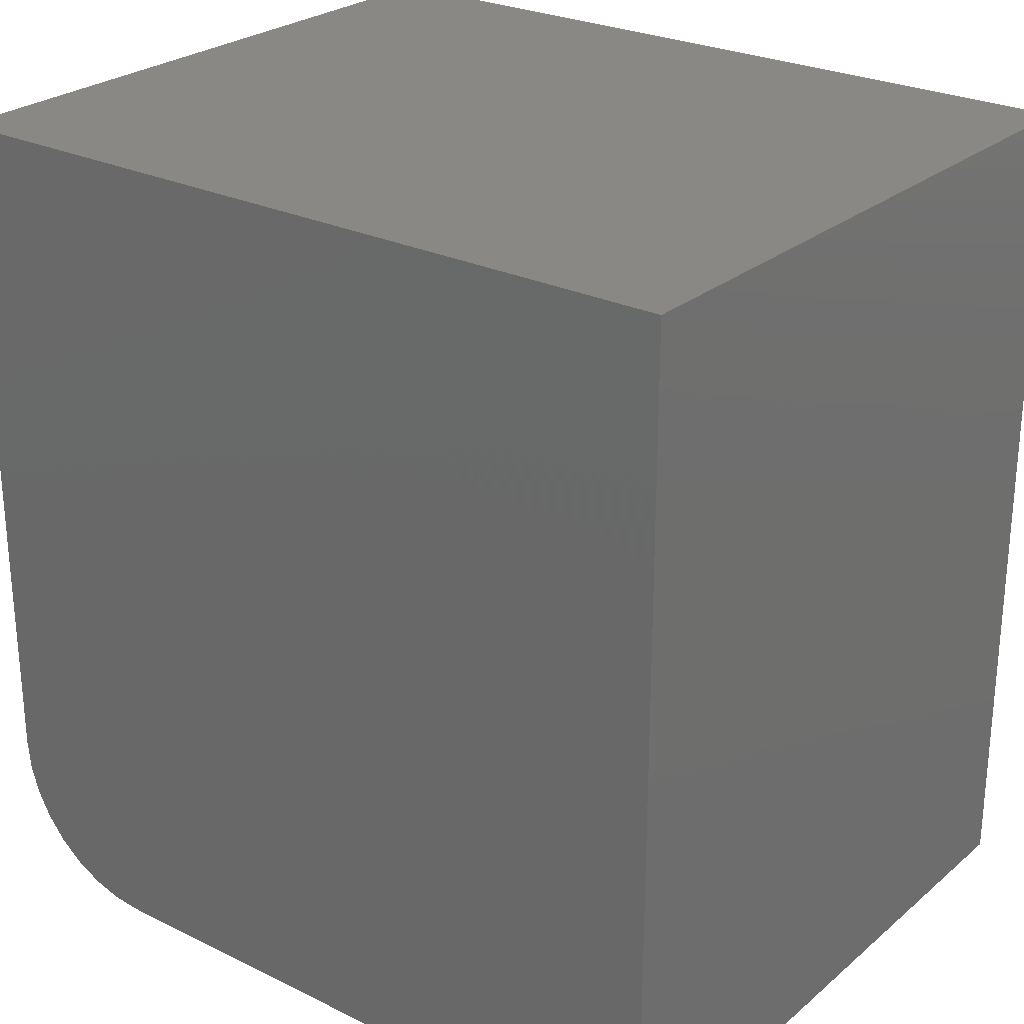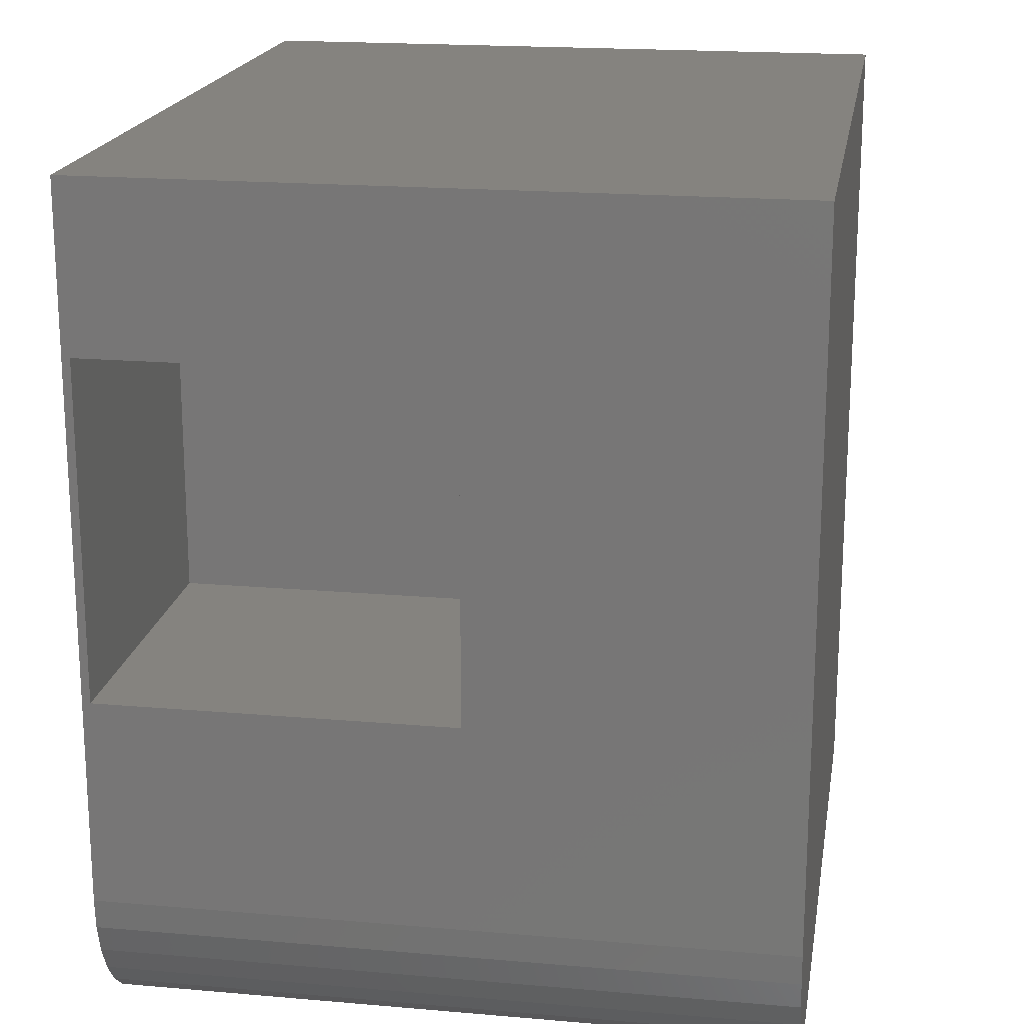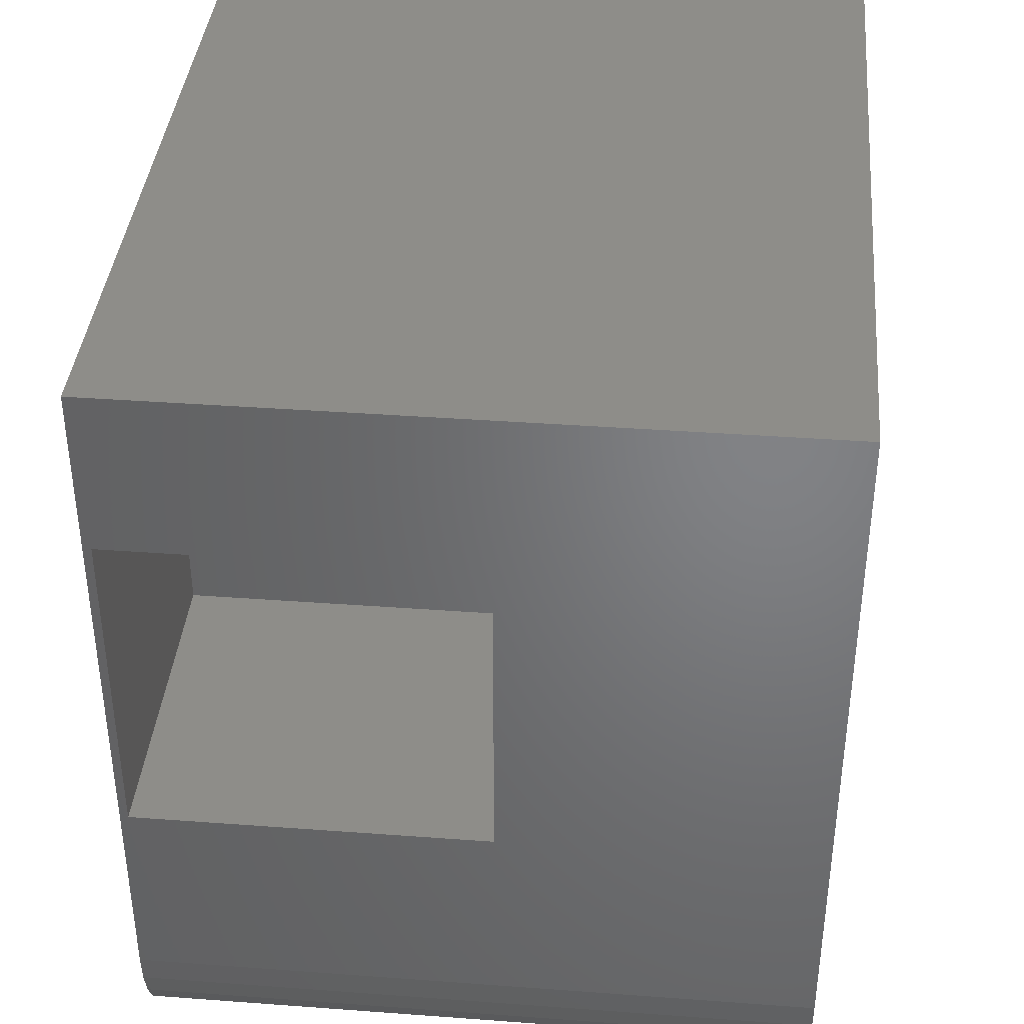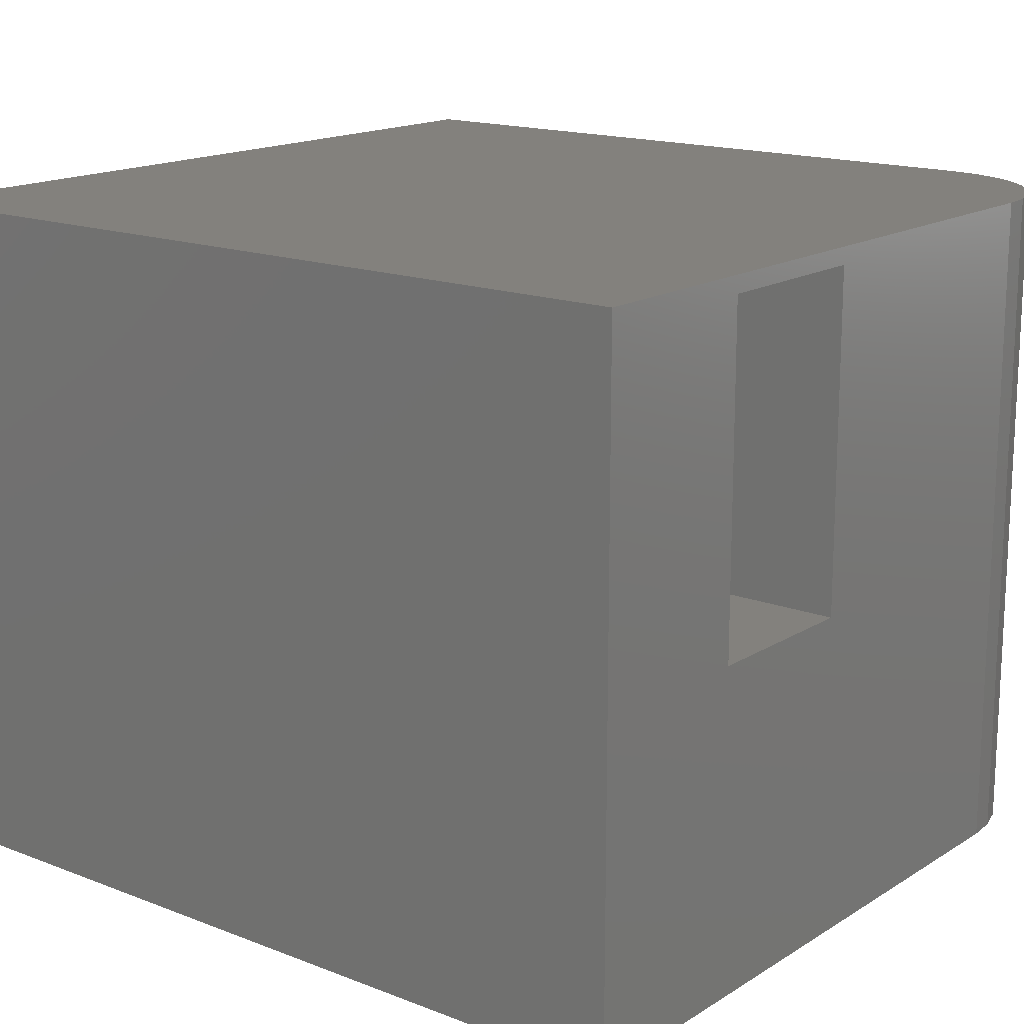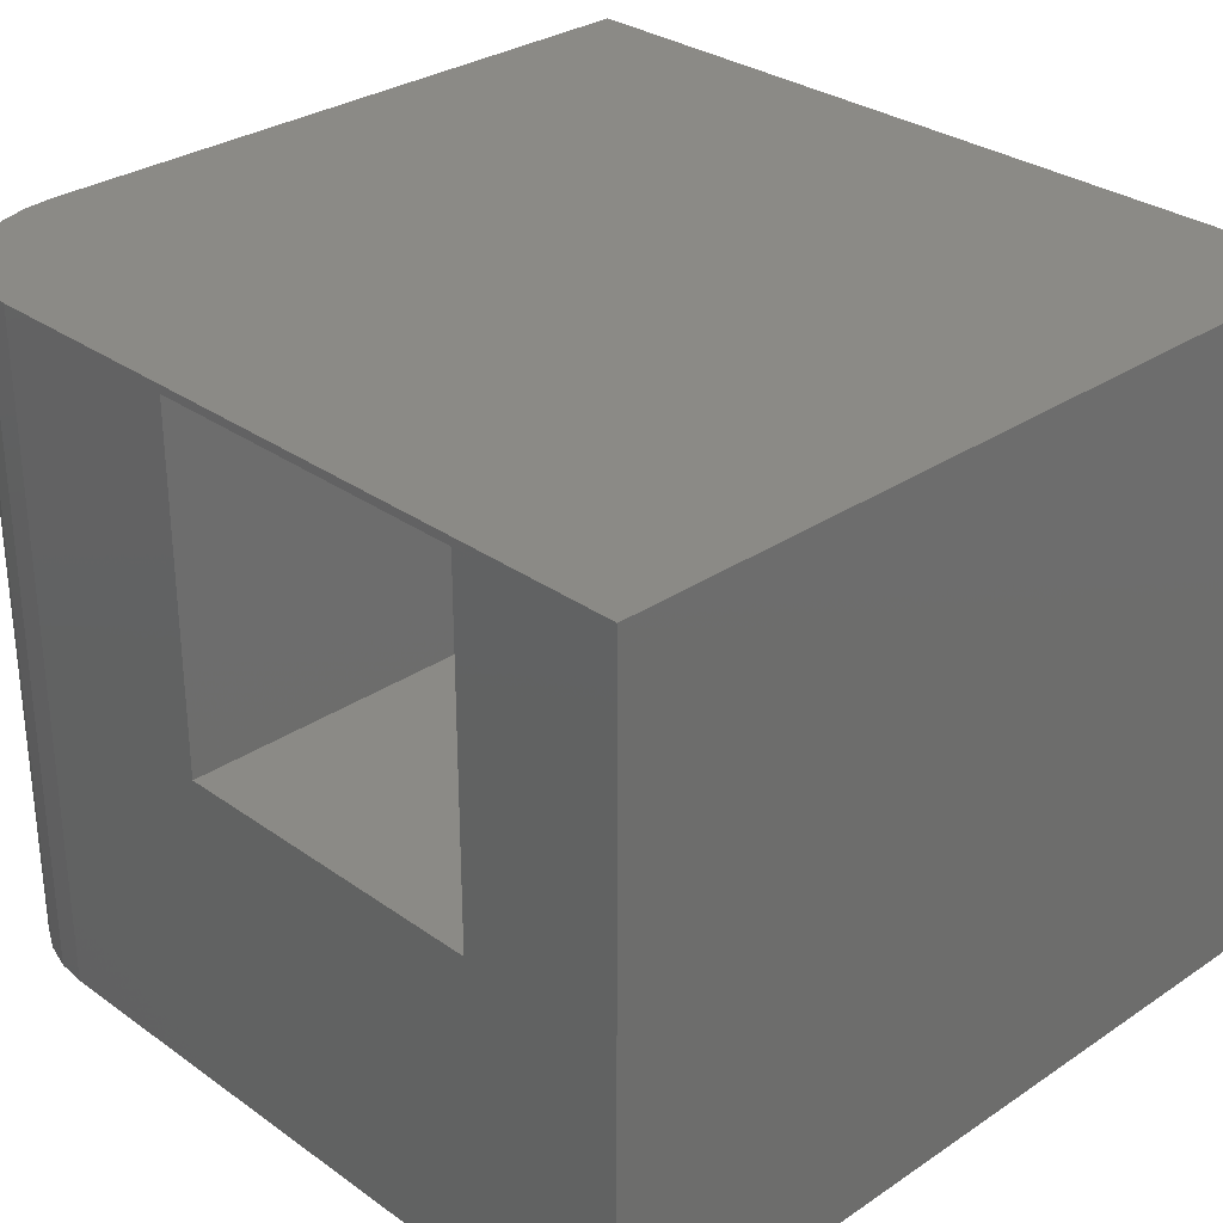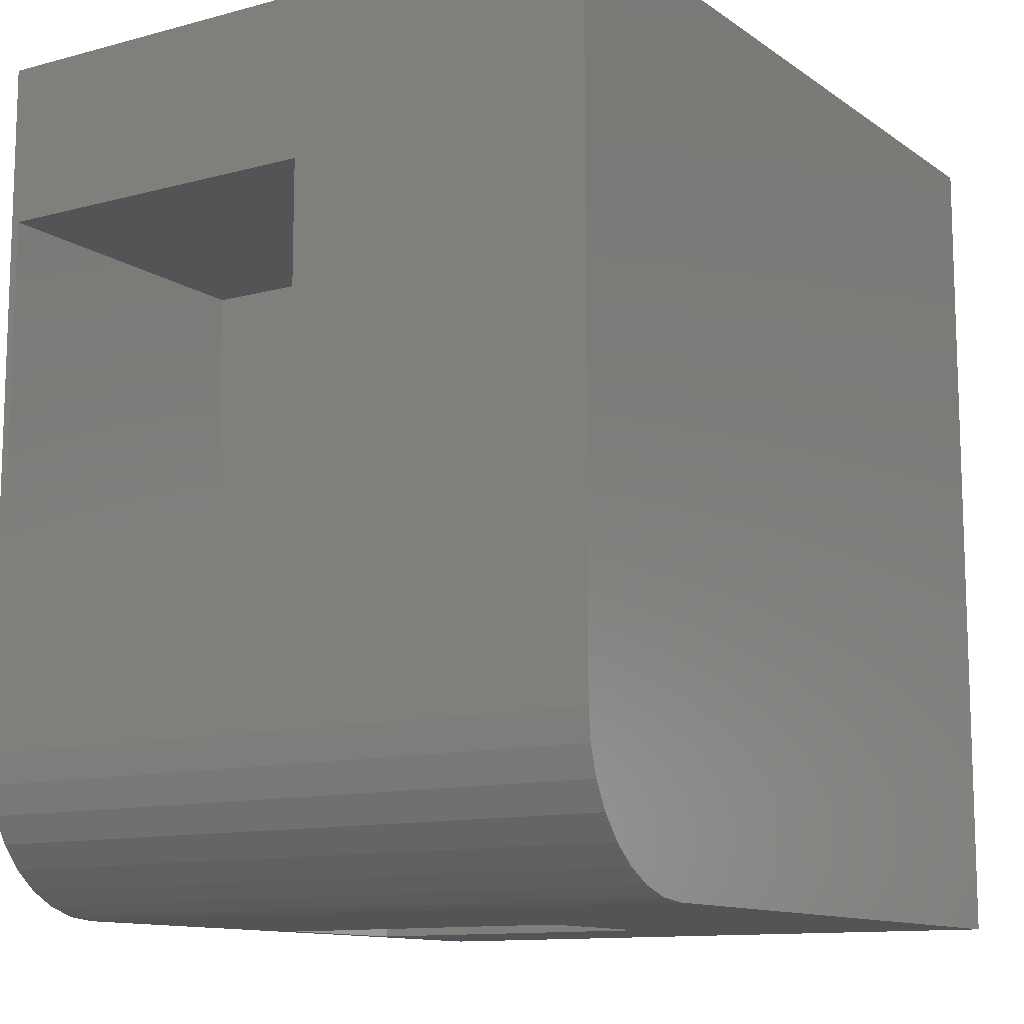
<metadata>
{"format":"stl","ext":"stl","renderer":"f3d","projection":"perspective","resolution":1024,"background":"white","views":[{"elev":26.1,"azim":-142.3,"up":"+Y"},{"elev":18.8,"azim":99.4,"up":"+Y"},{"elev":38.9,"azim":95.3,"up":"+Y"},{"elev":16.1,"azim":-51.5,"up":"+Z"},{"elev":30.3,"azim":135.8,"up":"+Z"},{"elev":-11.8,"azim":122.6,"up":"+Y"}]}
</metadata>
<code>
# stl→obj: 40 verts, 76 faces
v 0.6094 -0.6641 0.4371
v -3.424e-17 -0.6641 0.4371
v 0.1641 -0.6641 0.4219
v 0.3212 -0.6641 0.4219
v 0.3212 -0.6641 0.1172
v 0.6094 -0.6641 -0.1797
v 0 -0.6641 -0.1797
v 0.1641 -0.6641 0.1172
v 0.1641 -0.0625 0.4219
v 0.1641 -0.0625 0.1172
v 0.3212 -0.0625 0.4219
v 0.3212 -0.0625 0.1172
v 0.75 0.1172 0.4371
v 0.75 -0.5234 0.4371
v 0.75 -0.3359 0.4297
v 0.75 -0.03248 0.4297
v 0.75 -0.03248 0.1094
v 0.75 0.1172 -0.1797
v 0.75 -0.5234 -0.1797
v 0.75 -0.3359 0.1094
v 0.4531 -0.3359 0.4297
v 0.4531 -0.3359 0.1094
v 0.4531 -0.03248 0.4297
v 0.4531 -0.03248 0.1094
v 0.6368 -0.6614 0.4371
v 0.6632 -0.6534 0.4371
v 0.6875 -0.6404 0.4371
v 0.7088 -0.6229 0.4371
v 0.7263 -0.6016 0.4371
v 0.7393 -0.5773 0.4371
v 0.7473 -0.5509 0.4371
v -3.424e-17 0.1172 0.4371
v 0.7473 -0.5509 -0.1797
v 0.7393 -0.5773 -0.1797
v 0.7263 -0.6016 -0.1797
v 0.7088 -0.6229 -0.1797
v 0.6875 -0.6404 -0.1797
v 0.6632 -0.6534 -0.1797
v 0.6368 -0.6614 -0.1797
v 2.656e-33 0.1172 -0.1797
f 1 2 3
f 1 3 4
f 1 4 5
f 1 5 6
f 6 5 7
f 7 5 8
f 7 8 2
f 2 8 3
f 3 8 9
f 9 8 10
f 4 3 11
f 11 3 9
f 5 4 12
f 12 4 11
f 8 5 10
f 10 5 12
f 10 12 9
f 9 12 11
f 13 14 15
f 13 15 16
f 13 16 17
f 13 17 18
f 18 17 19
f 19 17 20
f 19 20 14
f 14 20 15
f 21 15 22
f 22 15 20
f 23 16 21
f 21 16 15
f 24 17 23
f 23 17 16
f 22 20 24
f 24 20 17
f 22 24 21
f 21 24 23
f 2 1 25
f 2 25 26
f 2 26 27
f 2 27 28
f 2 28 29
f 2 29 30
f 2 30 31
f 2 31 14
f 2 14 13
f 2 13 32
f 19 33 34
f 19 34 35
f 19 35 36
f 19 36 37
f 19 37 38
f 19 38 39
f 19 39 6
f 19 6 7
f 19 7 40
f 19 40 18
f 1 6 25
f 25 6 39
f 25 39 26
f 26 39 38
f 26 38 27
f 27 38 37
f 27 37 28
f 28 37 36
f 28 36 29
f 29 36 35
f 29 35 30
f 30 35 34
f 30 34 31
f 31 34 33
f 31 33 14
f 14 33 19
f 7 2 40
f 40 2 32
f 40 32 18
f 18 32 13

</code>
